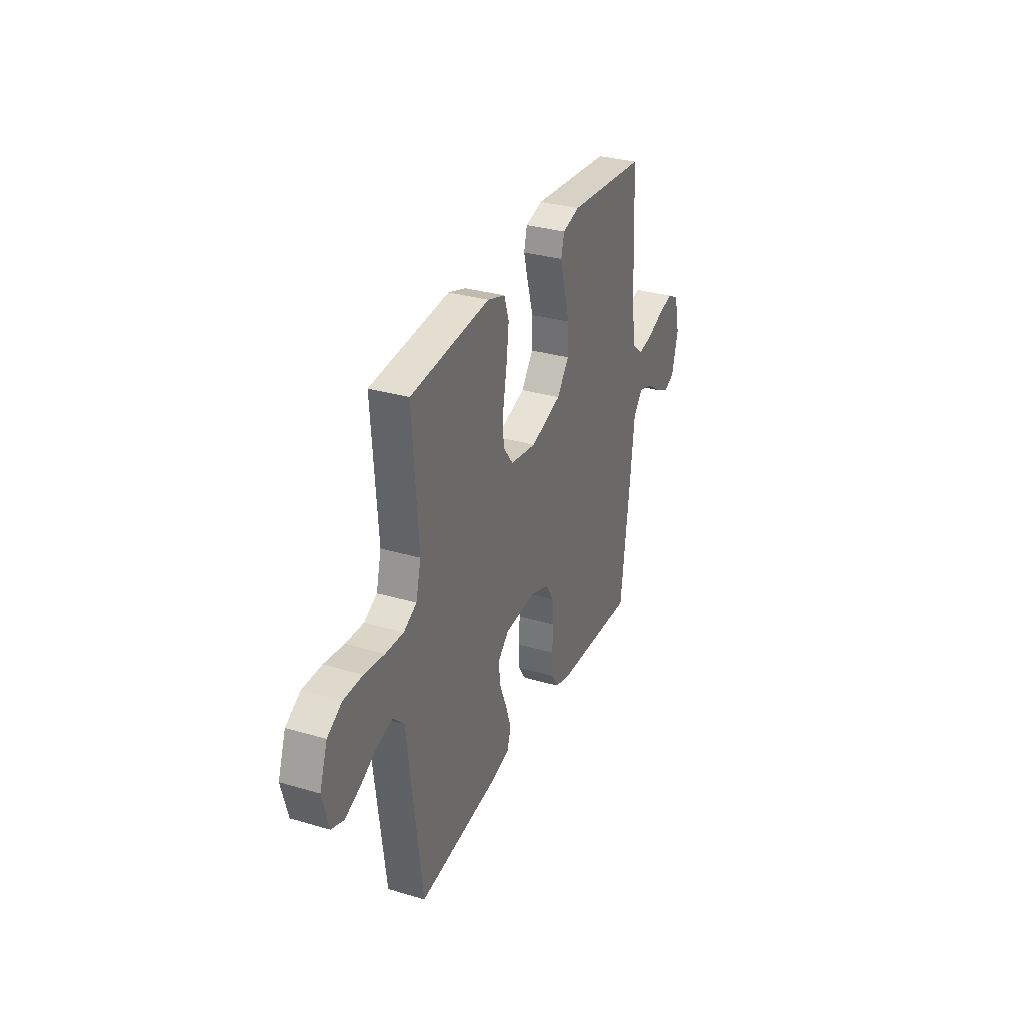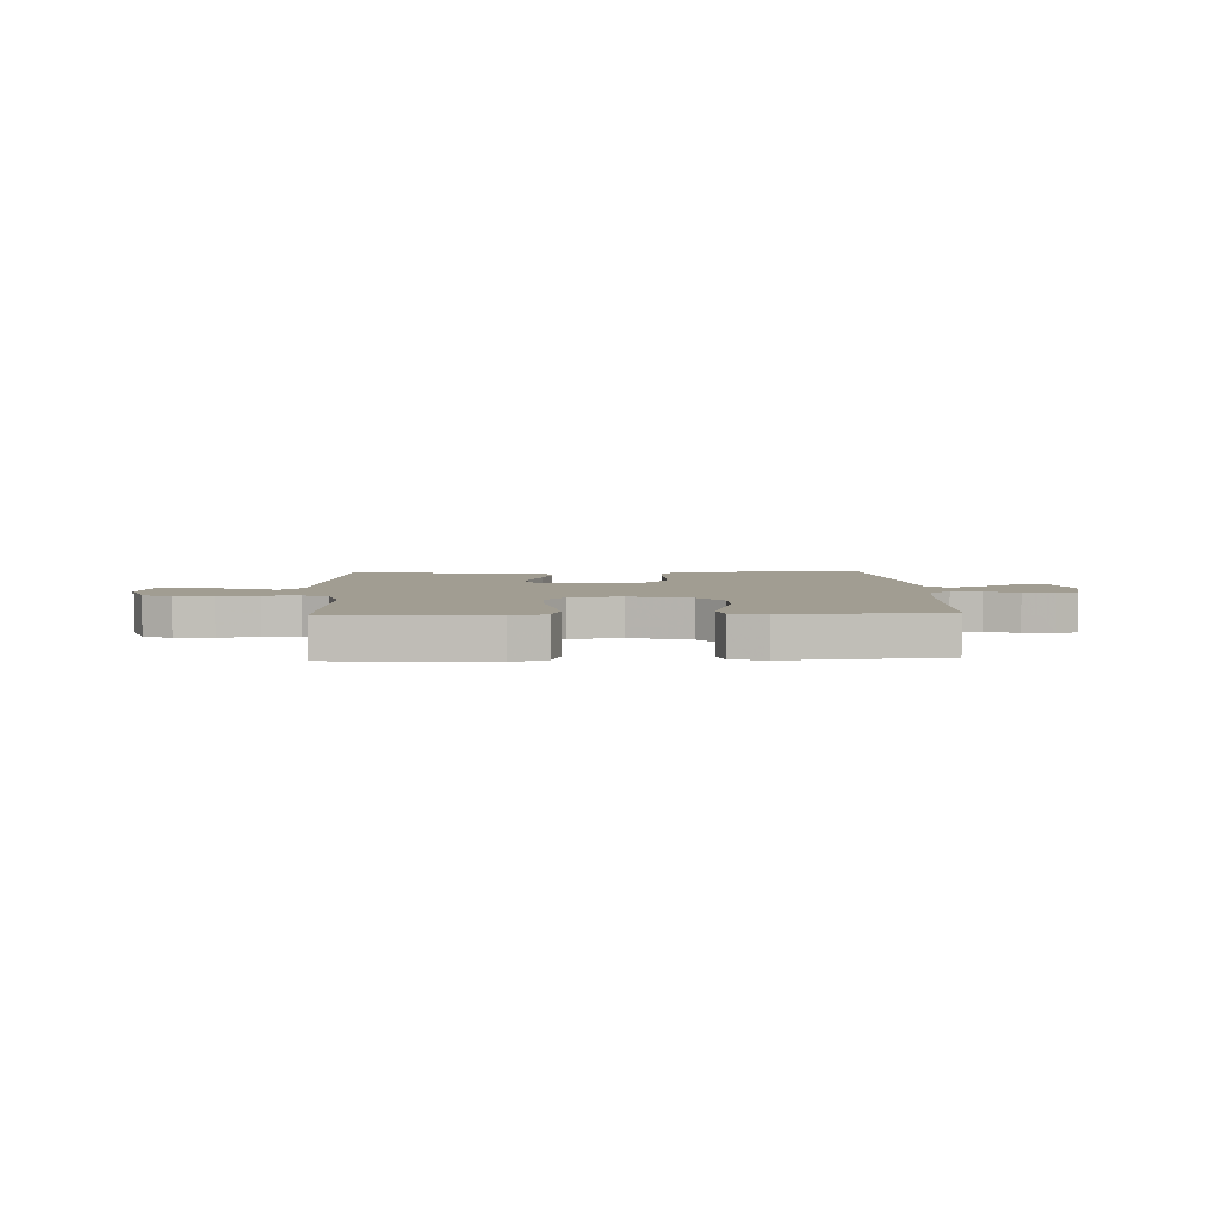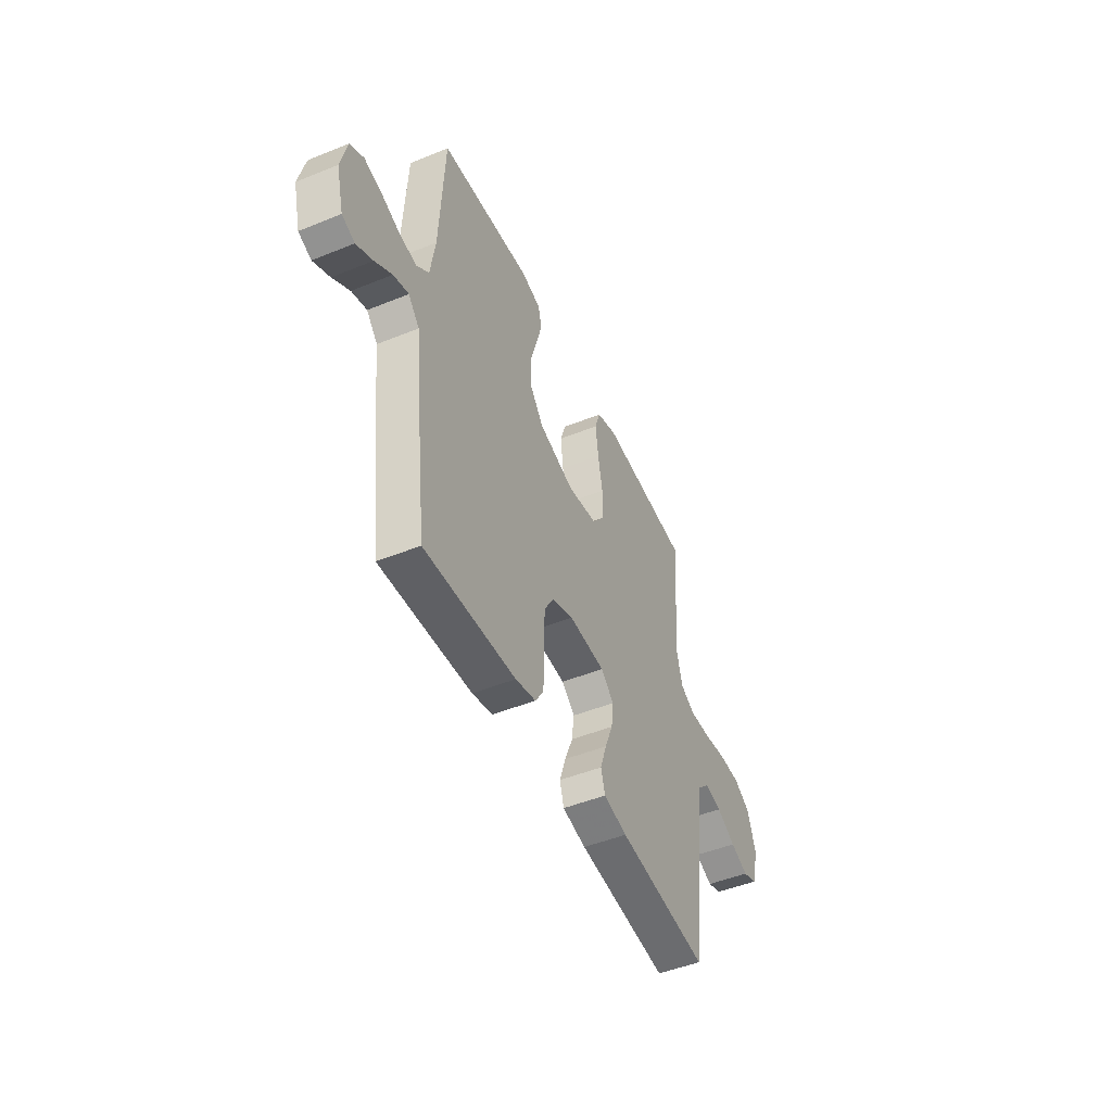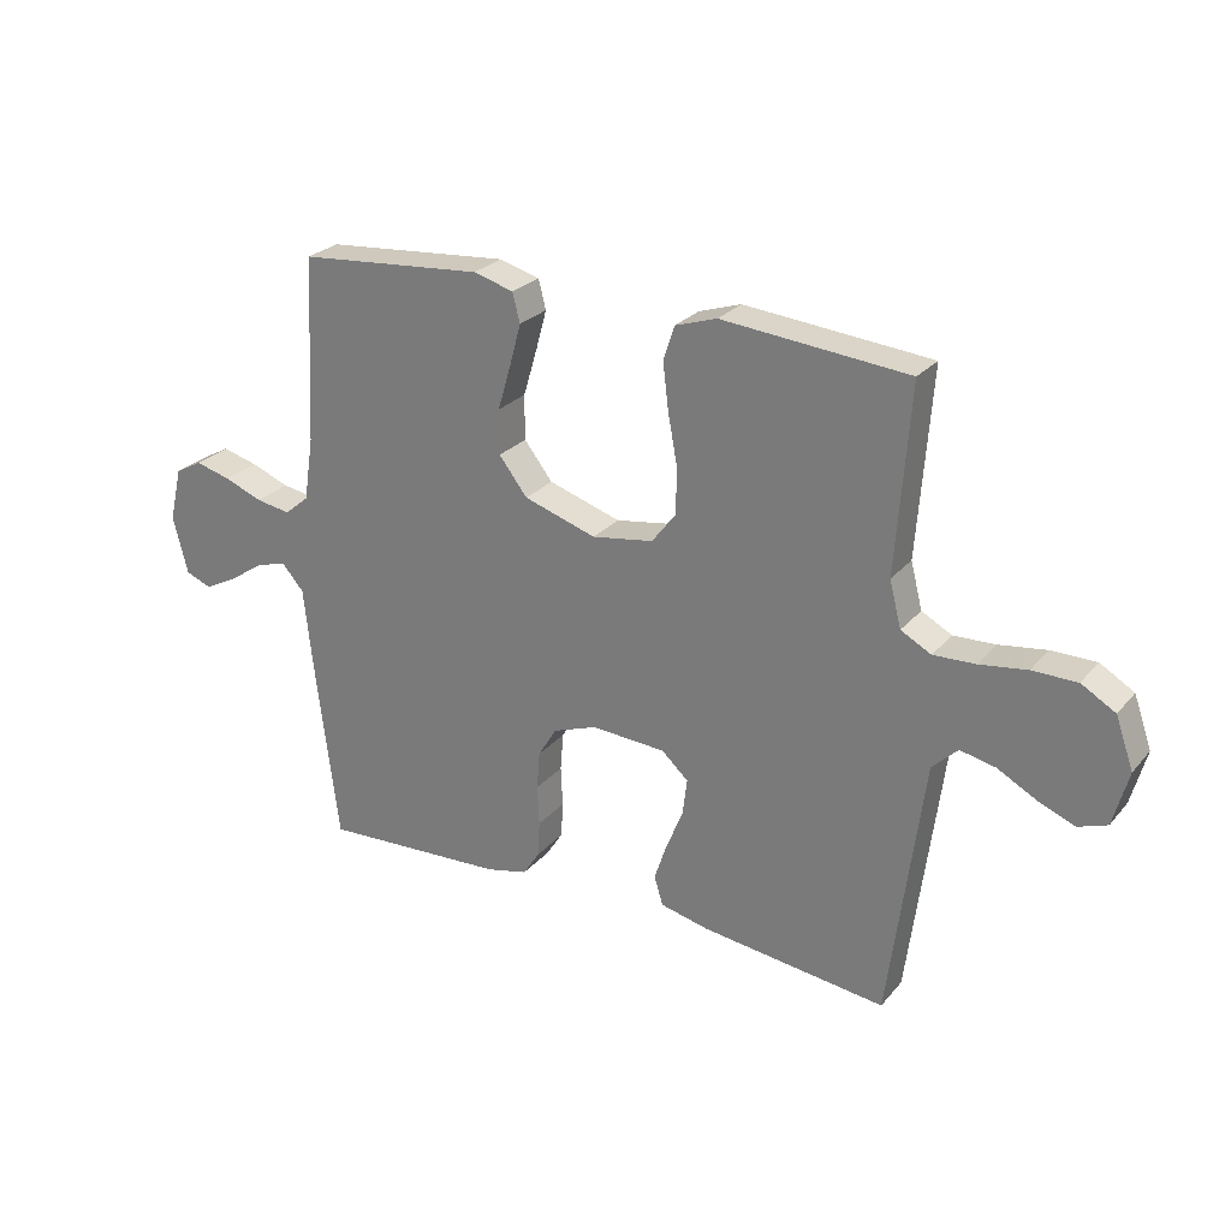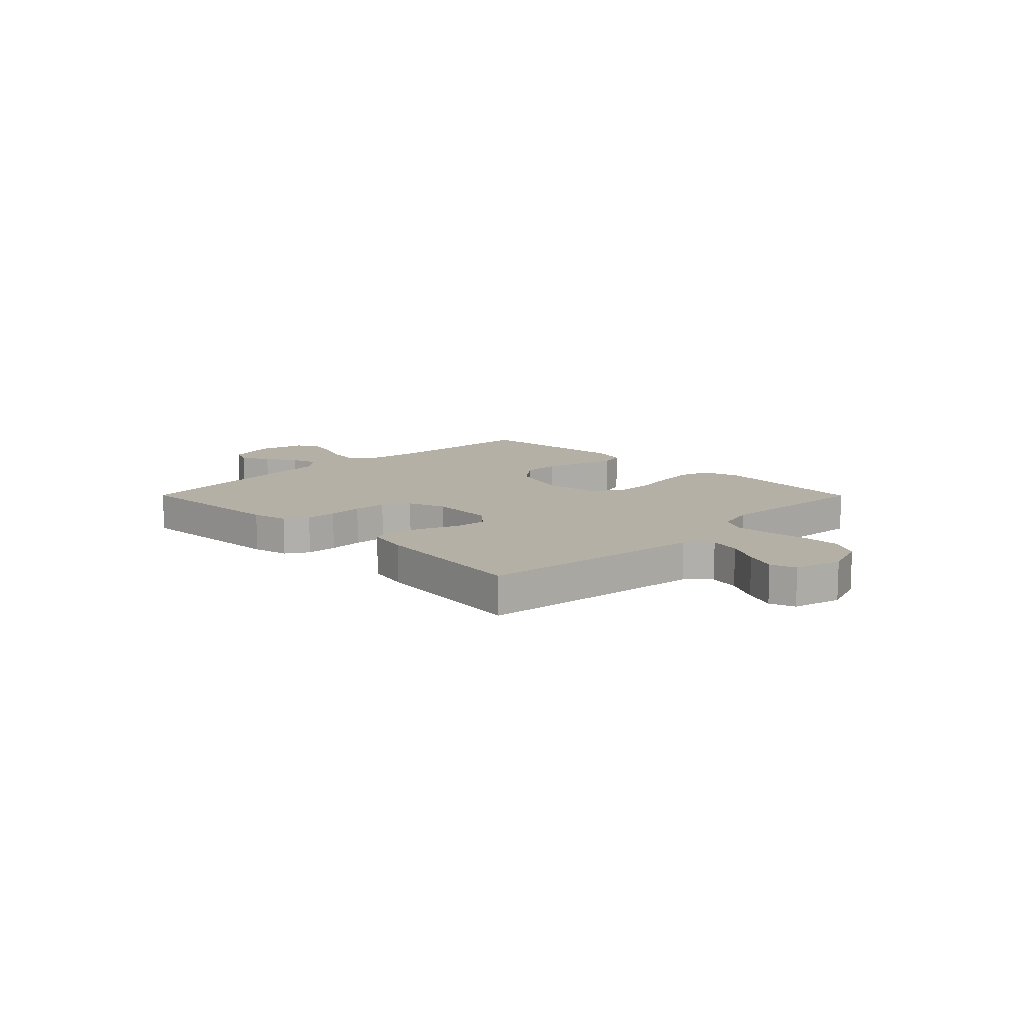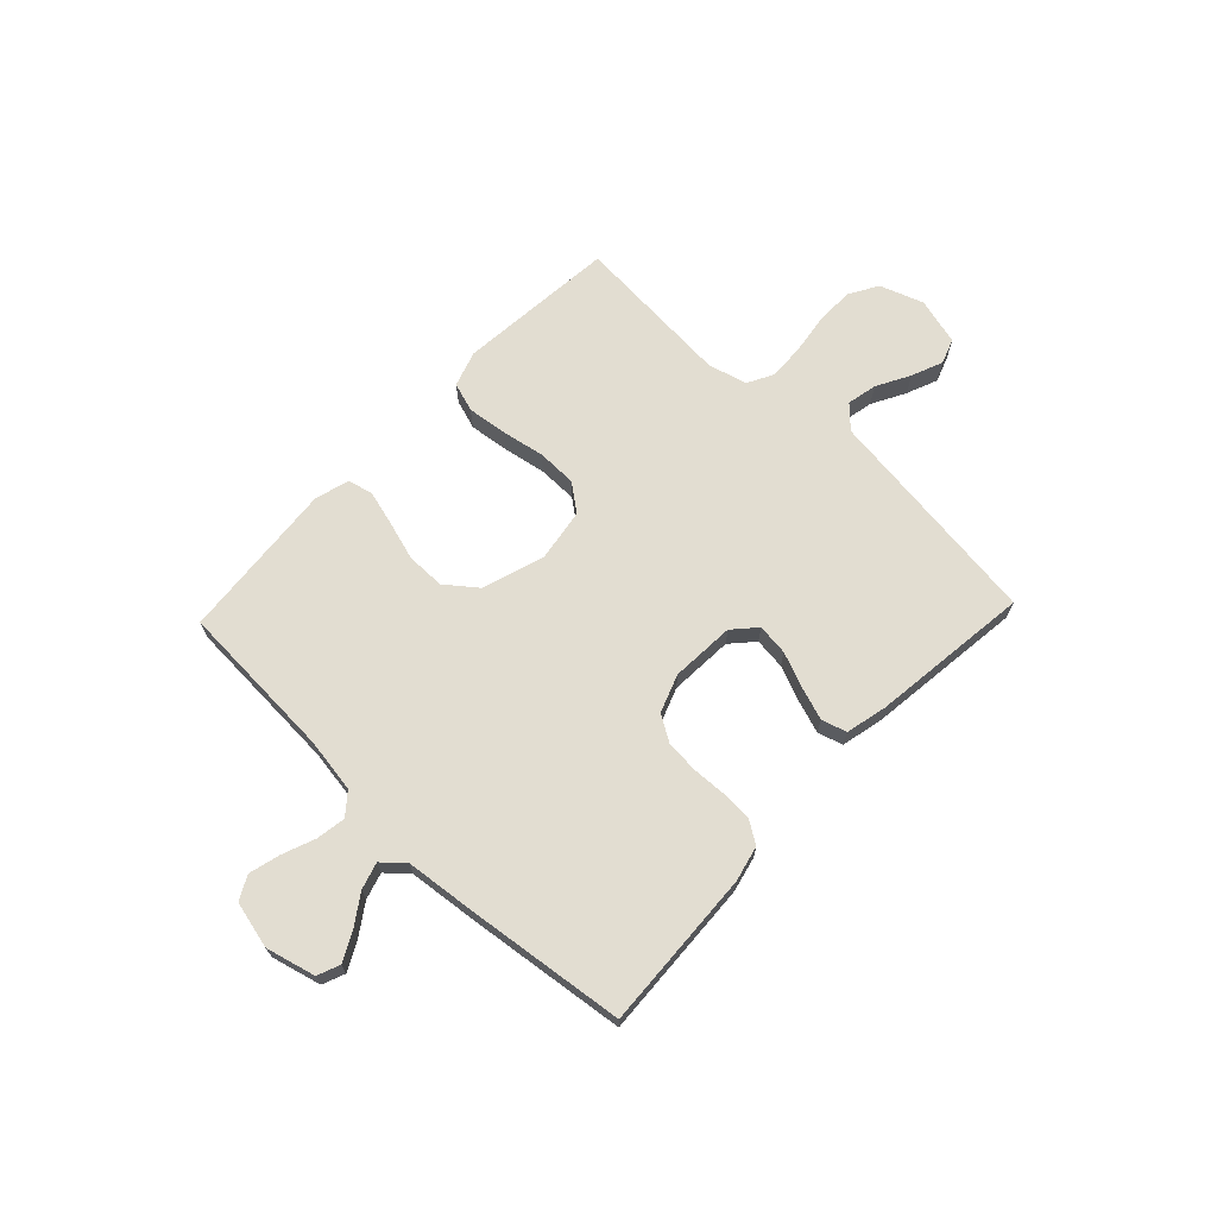
<metadata>
{"format":"obj","ext":"obj","renderer":"f3d","projection":"perspective","resolution":1024,"background":"white","views":[{"elev":31.7,"azim":-67.4,"up":"+Z"},{"elev":4.7,"azim":-2.9,"up":"+Y"},{"elev":-47.8,"azim":114.5,"up":"+Z"},{"elev":26.0,"azim":-149.2,"up":"+Z"},{"elev":11.7,"azim":-134.8,"up":"+Y"},{"elev":68.4,"azim":133.5,"up":"+Y"}]}
</metadata>
<code>
v -0.5 0.07 0.5
v -0.2 0.07 0.527
v -0.133 0.07 0.505
v -0.115 0.07 0.45
v -0.124 0.07 0.375
v -0.139 0.07 0.294
v -0.138 0.07 0.22
v -0.099 0.07 0.169
v 0 0.07 0.153
v 0.117 0.07 0.19
v 0.163 0.07 0.249
v 0.163 0.07 0.321
v 0.141 0.07 0.395
v 0.123 0.07 0.461
v 0.135 0.07 0.508
v 0.2 0.07 0.526
v 0.5 0.07 0.5
v 0.516 0.07 0.2
v 0.532 0.07 0.097
v 0.572 0.07 0.064
v 0.628 0.07 0.073
v 0.69 0.07 0.097
v 0.748 0.07 0.112
v 0.792 0.07 0.088
v 0.813 0.07 0
v 0.789 0.07 -0.093
v 0.747 0.07 -0.11
v 0.693 0.07 -0.082
v 0.637 0.07 -0.044
v 0.587 0.07 -0.029
v 0.551 0.07 -0.07
v 0.537 0.07 -0.2
v 0.5 0.07 -0.5
v 0.2 0.07 -0.484
v 0.133 0.07 -0.468
v 0.106 0.07 -0.426
v 0.103 0.07 -0.368
v 0.106 0.07 -0.303
v 0.101 0.07 -0.241
v 0.071 0.07 -0.192
v 0 0.07 -0.166
v -0.12 0.07 -0.173
v -0.163 0.07 -0.212
v -0.156 0.07 -0.271
v -0.129 0.07 -0.337
v -0.108 0.07 -0.399
v -0.122 0.07 -0.446
v -0.2 0.07 -0.464
v -0.5 0.07 -0.5
v -0.539 0.07 -0.2
v -0.555 0.07 -0.076
v -0.596 0.07 -0.036
v -0.653 0.07 -0.048
v -0.716 0.07 -0.082
v -0.775 0.07 -0.106
v -0.822 0.07 -0.089
v -0.846 0.07 0
v -0.817 0.07 0.082
v -0.762 0.07 0.114
v -0.69 0.07 0.114
v -0.614 0.07 0.103
v -0.546 0.07 0.1
v -0.497 0.07 0.126
v -0.478 0.07 0.2
v -0.5 0 0.5
v -0.2 0 0.527
v -0.133 0 0.505
v -0.115 0 0.45
v -0.124 0 0.375
v -0.139 0 0.294
v -0.138 0 0.22
v -0.099 0 0.169
v 0 0 0.153
v 0.117 0 0.19
v 0.163 0 0.249
v 0.163 0 0.321
v 0.141 0 0.395
v 0.123 0 0.461
v 0.135 0 0.508
v 0.2 0 0.526
v 0.5 0 0.5
v 0.516 0 0.2
v 0.532 0 0.097
v 0.572 0 0.064
v 0.628 0 0.073
v 0.69 0 0.097
v 0.748 0 0.112
v 0.792 0 0.088
v 0.813 0 0
v 0.789 0 -0.093
v 0.747 0 -0.11
v 0.693 0 -0.082
v 0.637 0 -0.044
v 0.587 0 -0.029
v 0.551 0 -0.07
v 0.537 0 -0.2
v 0.5 0 -0.5
v 0.2 0 -0.484
v 0.133 0 -0.468
v 0.106 0 -0.426
v 0.103 0 -0.368
v 0.106 0 -0.303
v 0.101 0 -0.241
v 0.071 0 -0.192
v 0 0 -0.166
v -0.12 0 -0.173
v -0.163 0 -0.212
v -0.156 0 -0.271
v -0.129 0 -0.337
v -0.108 0 -0.399
v -0.122 0 -0.446
v -0.2 0 -0.464
v -0.5 0 -0.5
v -0.539 0 -0.2
v -0.555 0 -0.076
v -0.596 0 -0.036
v -0.653 0 -0.048
v -0.716 0 -0.082
v -0.775 0 -0.106
v -0.822 0 -0.089
v -0.846 0 0
v -0.817 0 0.082
v -0.762 0 0.114
v -0.69 0 0.114
v -0.614 0 0.103
v -0.546 0 0.1
v -0.497 0 0.126
v -0.478 0 0.2
f 58 59 60 61
f 58 61 62
f 57 58 62
f 56 57 62
f 53 54 55 56
f 53 56 62 63
f 48 49 50 51
f 46 47 48 51
f 44 45 46 51
f 43 44 51 52
f 42 43 52
f 41 42 52
f 35 36 37 38
f 35 38 39
f 34 35 39
f 31 32 33 34
f 31 34 39
f 30 31 39 40
f 26 27 28 29
f 24 25 26 29
f 24 29 30
f 21 22 23 24
f 20 21 24 30
f 19 20 30 40
f 15 16 17 18
f 12 13 14 15
f 12 15 18 19
f 3 4 5 6
f 1 2 3 6
f 64 1 6 7
f 63 64 7 8
f 52 53 63 8
f 41 52 8 9
f 40 41 9 10
f 19 40 10 11
f 11 12 19
f 125 124 123 122
f 126 125 122
f 126 122 121
f 126 121 120
f 120 119 118 117
f 127 126 120 117
f 115 114 113 112
f 115 112 111 110
f 115 110 109 108
f 116 115 108 107
f 116 107 106
f 116 106 105
f 102 101 100 99
f 103 102 99
f 103 99 98
f 98 97 96 95
f 103 98 95
f 104 103 95 94
f 93 92 91 90
f 93 90 89 88
f 94 93 88
f 88 87 86 85
f 94 88 85 84
f 104 94 84 83
f 82 81 80 79
f 79 78 77 76
f 83 82 79 76
f 70 69 68 67
f 70 67 66 65
f 71 70 65 128
f 72 71 128 127
f 72 127 117 116
f 73 72 116 105
f 74 73 105 104
f 75 74 104 83
f 83 76 75
f 1 65 66 2
f 2 66 67 3
f 3 67 68 4
f 4 68 69 5
f 5 69 70 6
f 6 70 71 7
f 7 71 72 8
f 8 72 73 9
f 9 73 74 10
f 10 74 75 11
f 11 75 76 12
f 12 76 77 13
f 13 77 78 14
f 14 78 79 15
f 15 79 80 16
f 16 80 81 17
f 17 81 82 18
f 18 82 83 19
f 19 83 84 20
f 20 84 85 21
f 21 85 86 22
f 22 86 87 23
f 23 87 88 24
f 24 88 89 25
f 25 89 90 26
f 26 90 91 27
f 27 91 92 28
f 28 92 93 29
f 29 93 94 30
f 30 94 95 31
f 31 95 96 32
f 32 96 97 33
f 33 97 98 34
f 34 98 99 35
f 35 99 100 36
f 36 100 101 37
f 37 101 102 38
f 38 102 103 39
f 39 103 104 40
f 40 104 105 41
f 41 105 106 42
f 42 106 107 43
f 43 107 108 44
f 44 108 109 45
f 45 109 110 46
f 46 110 111 47
f 47 111 112 48
f 48 112 113 49
f 49 113 114 50
f 50 114 115 51
f 51 115 116 52
f 52 116 117 53
f 53 117 118 54
f 54 118 119 55
f 55 119 120 56
f 56 120 121 57
f 57 121 122 58
f 58 122 123 59
f 59 123 124 60
f 60 124 125 61
f 61 125 126 62
f 62 126 127 63
f 63 127 128 64
f 64 128 65 1

</code>
